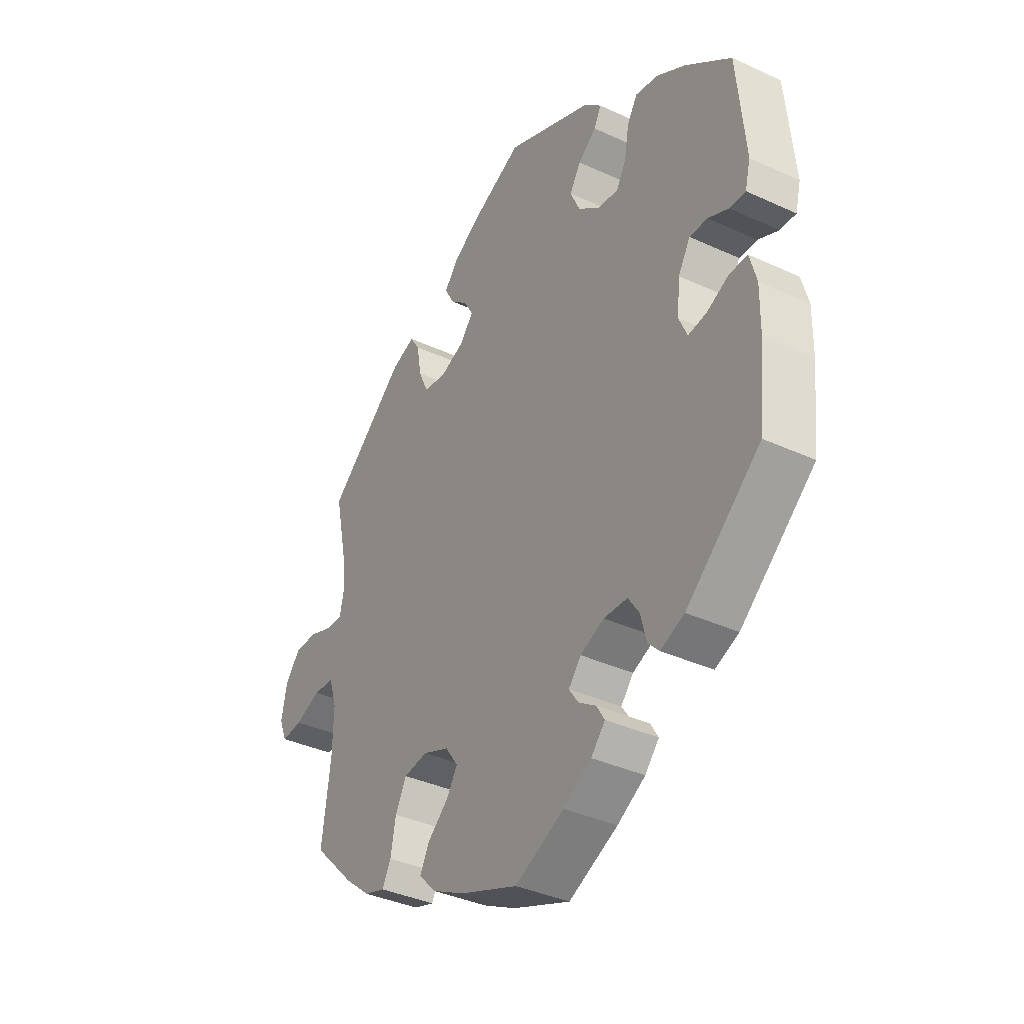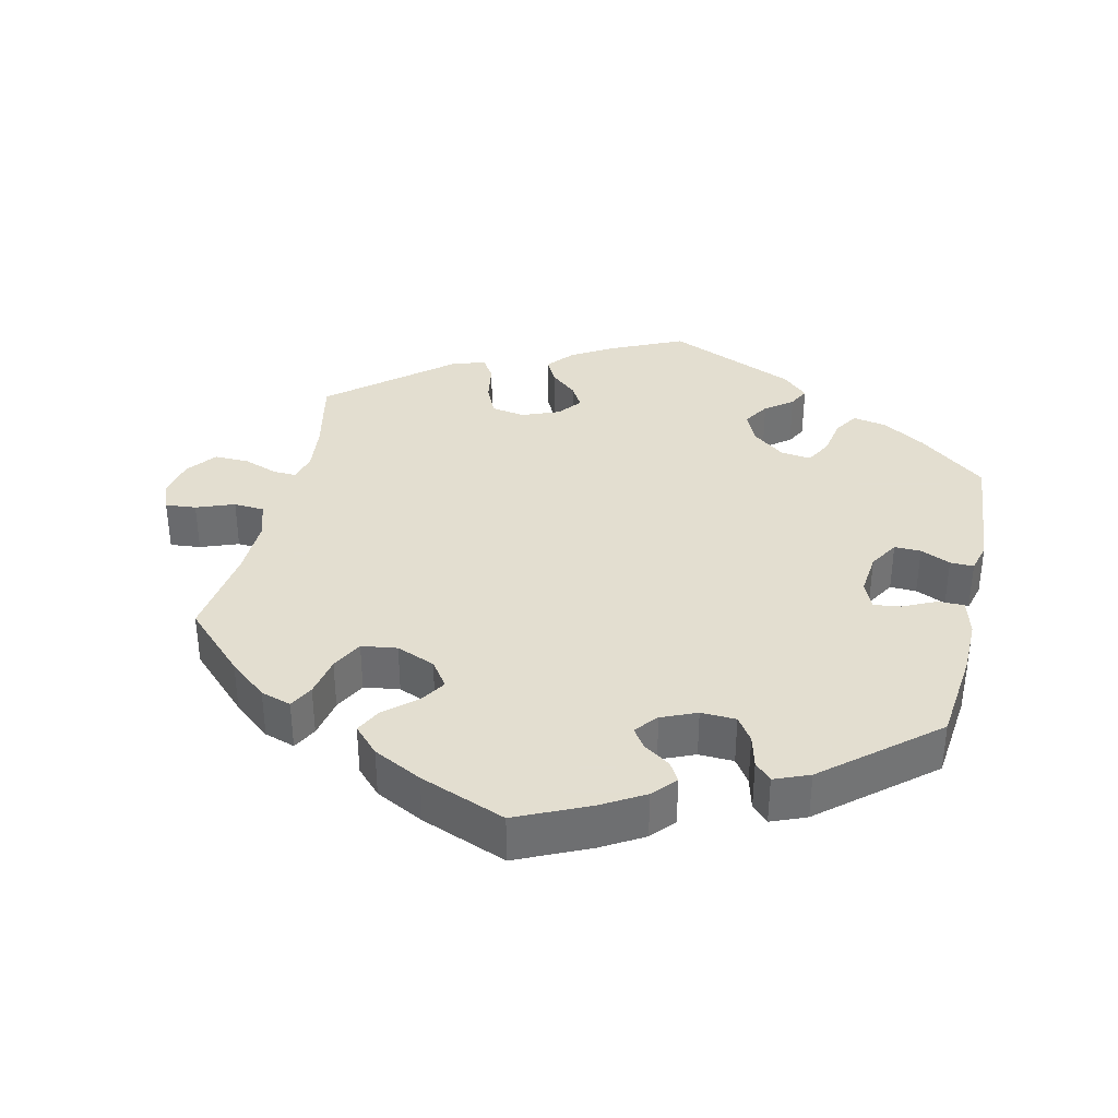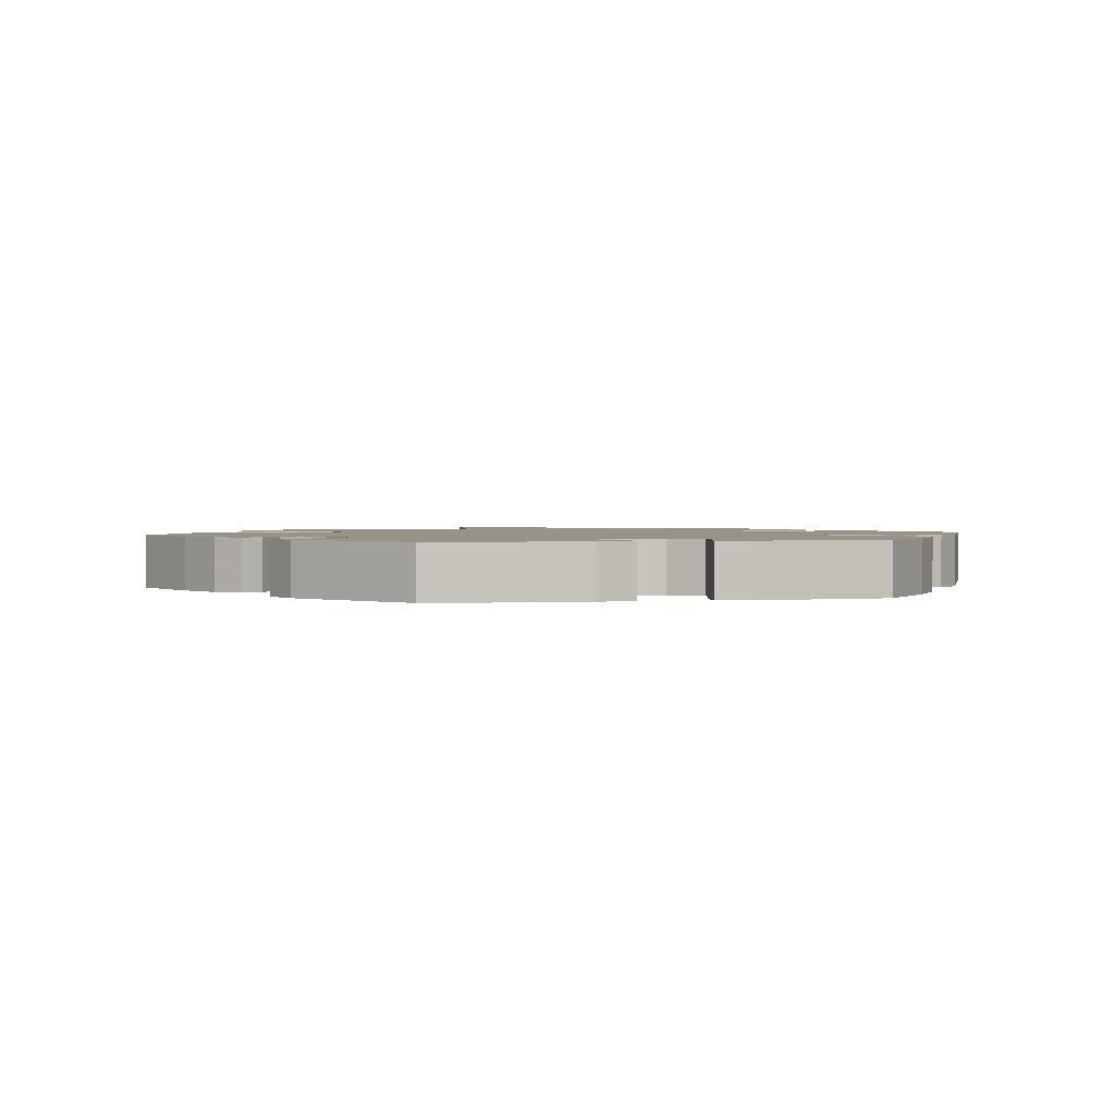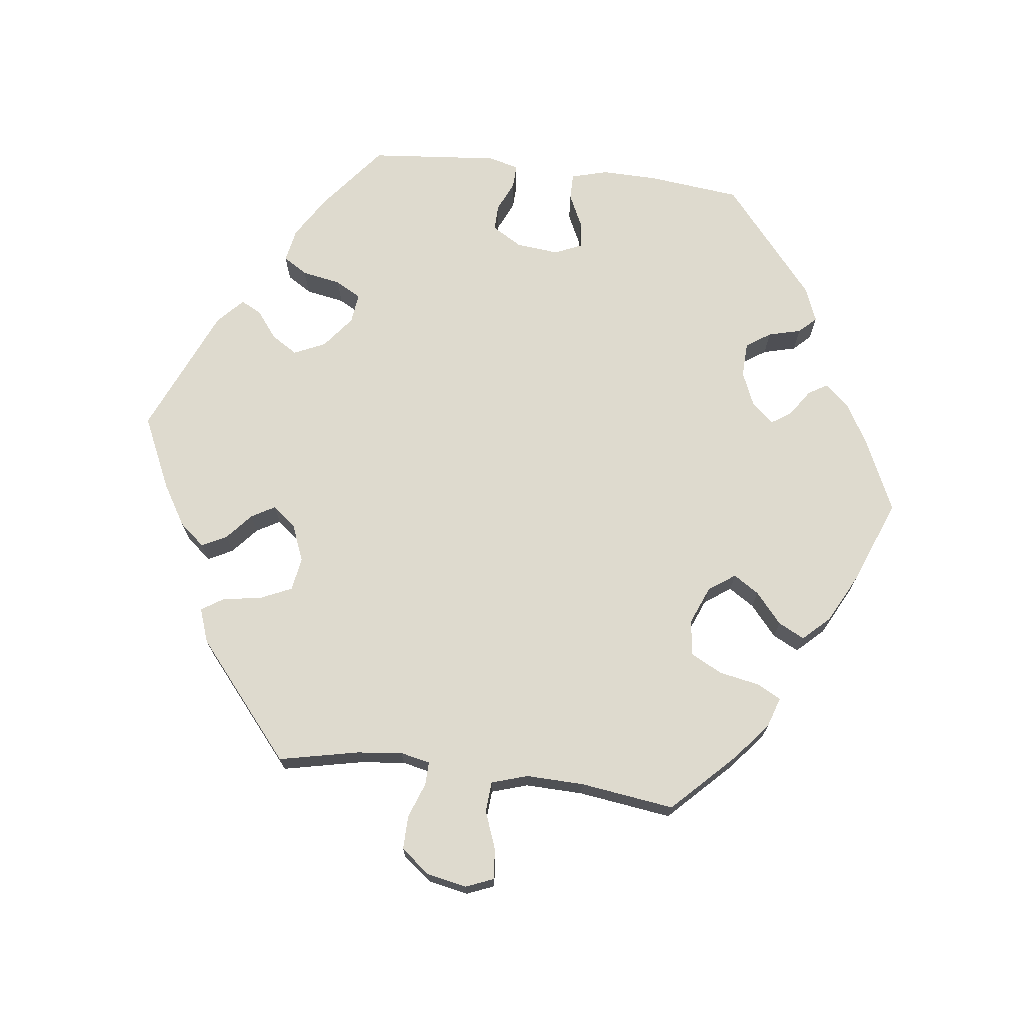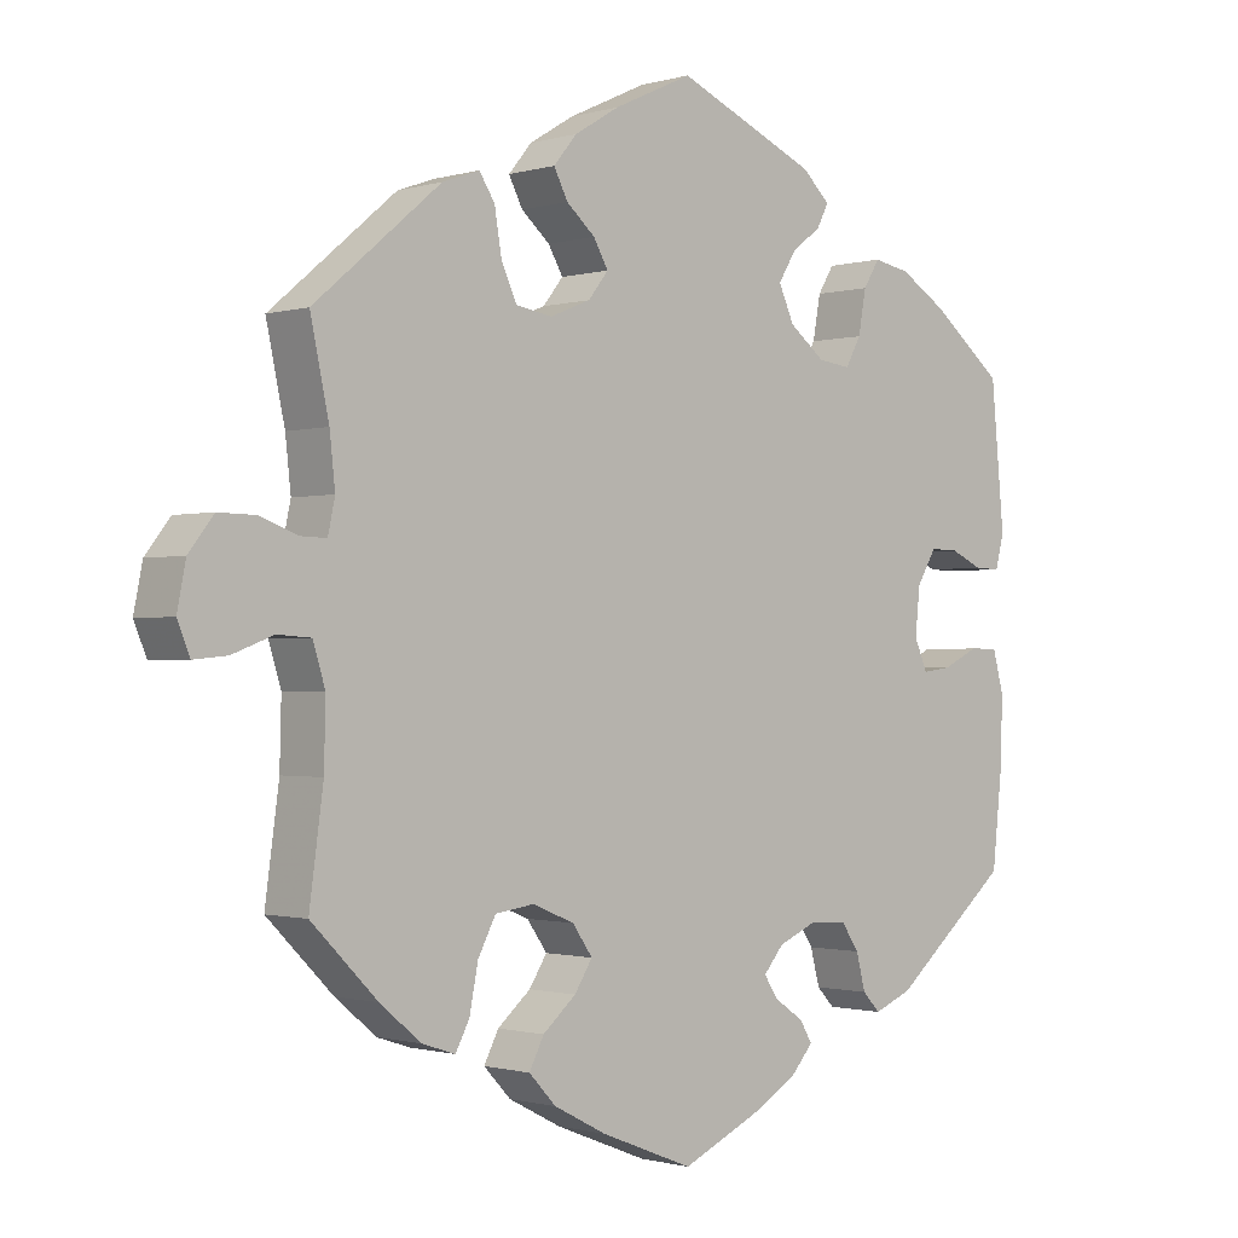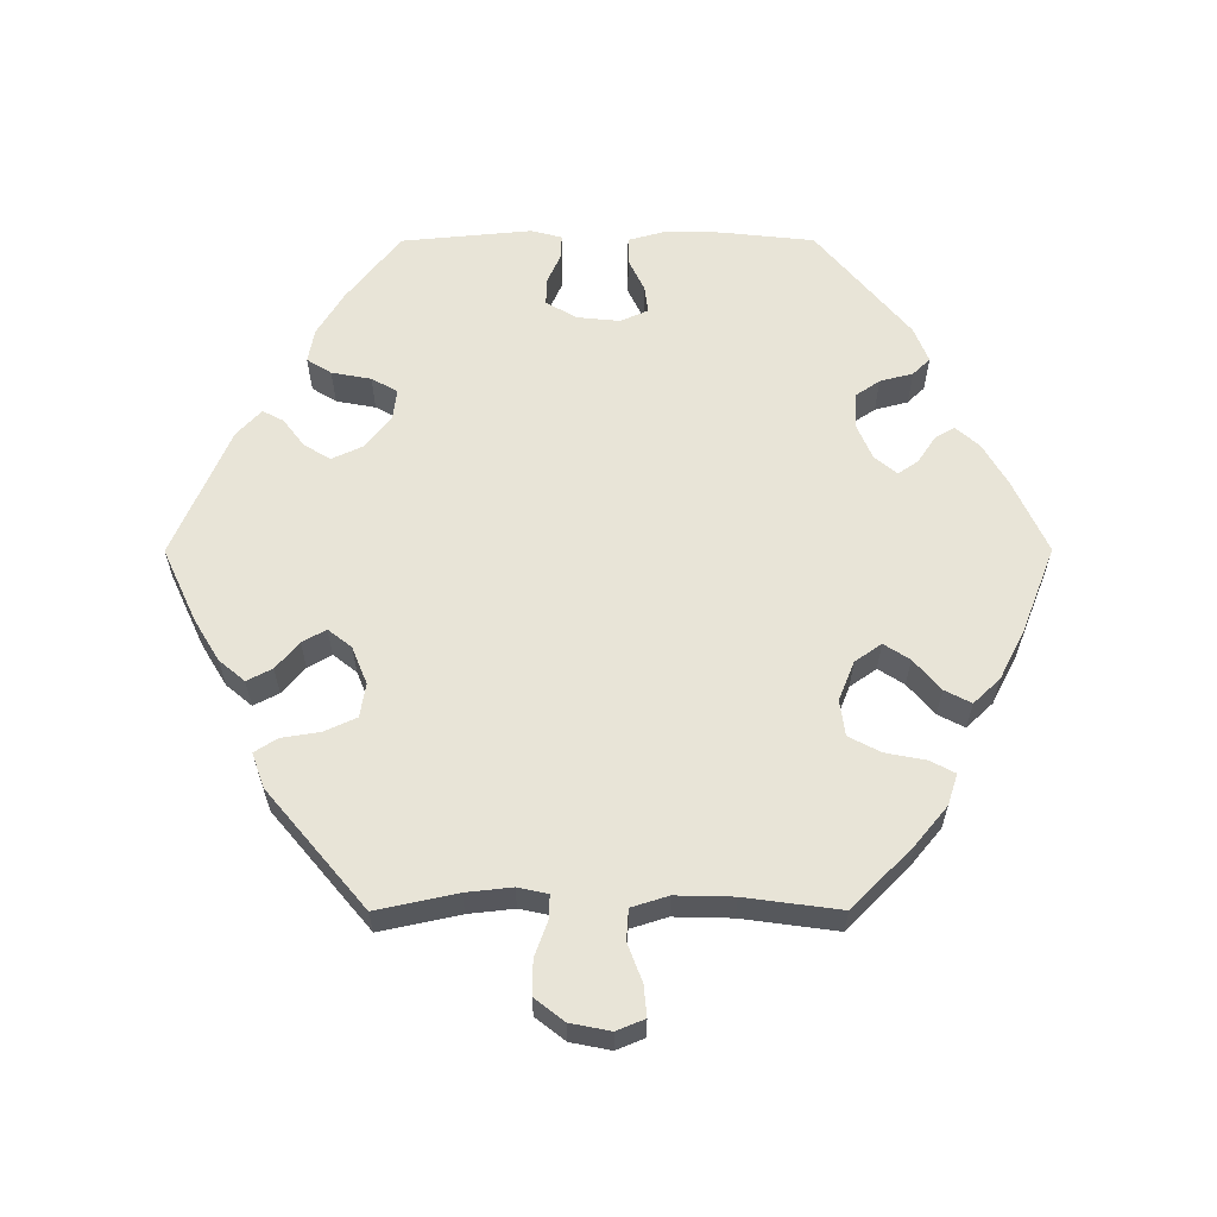
<metadata>
{"format":"obj","ext":"obj","renderer":"f3d","projection":"perspective","resolution":1024,"background":"white","views":[{"elev":-37.2,"azim":-120.7,"up":"+Z"},{"elev":35.9,"azim":-167.1,"up":"+Y"},{"elev":1.6,"azim":-102.2,"up":"+Y"},{"elev":71.3,"azim":97.1,"up":"+Y"},{"elev":-1.0,"azim":136.9,"up":"+Z"},{"elev":61.3,"azim":89.9,"up":"+Y"}]}
</metadata>
<code>
v 0.477 0.07 0.178
v 0.47 0.07 0.114
v 0.479 0.07 0.072
v 0.512 0.07 0.073
v 0.561 0.07 0.091
v 0.609 0.07 0.092
v 0.641 0.07 0.051
v 0.652 0.07 -0.005
v 0.636 0.07 -0.044
v 0.593 0.07 -0.04
v 0.54 0.07 -0.02
v 0.497 0.07 -0.023
v 0.481 0.07 -0.074
v 0.483 0.07 -0.155
v 0.501 0.07 -0.288
v 0.416 0.07 -0.373
v 0.363 0.07 -0.417
v 0.32 0.07 -0.431
v 0.302 0.07 -0.397
v 0.291 0.07 -0.34
v 0.268 0.07 -0.296
v 0.218 0.07 -0.289
v 0.164 0.07 -0.311
v 0.138 0.07 -0.348
v 0.161 0.07 -0.384
v 0.204 0.07 -0.421
v 0.223 0.07 -0.458
v 0.188 0.07 -0.495
v 0.12 0.07 -0.53
v 0 0.07 -0.577
v -0.102 0.07 -0.53
v -0.16 0.07 -0.496
v -0.189 0.07 -0.463
v -0.173 0.07 -0.436
v -0.136 0.07 -0.411
v -0.117 0.07 -0.383
v -0.143 0.07 -0.352
v -0.192 0.07 -0.331
v -0.241 0.07 -0.333
v -0.264 0.07 -0.367
v -0.276 0.07 -0.413
v -0.299 0.07 -0.437
v -0.348 0.07 -0.417
v -0.501 0.07 -0.288
v -0.515 0.07 -0.157
v -0.516 0.07 -0.079
v -0.502 0.07 -0.028
v -0.465 0.07 -0.028
v -0.419 0.07 -0.05
v -0.381 0.07 -0.055
v -0.364 0.07 -0.016
v -0.37 0.07 0.044
v -0.395 0.07 0.086
v -0.432 0.07 0.085
v -0.474 0.07 0.066
v -0.507 0.07 0.065
v -0.518 0.07 0.108
v -0.501 0.07 0.289
v -0.407 0.07 0.364
v -0.347 0.07 0.401
v -0.3 0.07 0.41
v -0.279 0.07 0.376
v -0.269 0.07 0.321
v -0.249 0.07 0.285
v -0.207 0.07 0.29
v -0.161 0.07 0.326
v -0.141 0.07 0.37
v -0.164 0.07 0.407
v -0.202 0.07 0.436
v -0.217 0.07 0.465
v -0.181 0.07 0.499
v 0 0.07 0.578
v 0.102 0.07 0.531
v 0.16 0.07 0.496
v 0.19 0.07 0.46
v 0.172 0.07 0.425
v 0.135 0.07 0.393
v 0.116 0.07 0.36
v 0.142 0.07 0.327
v 0.194 0.07 0.306
v 0.241 0.07 0.314
v 0.261 0.07 0.358
v 0.27 0.07 0.413
v 0.29 0.07 0.444
v 0.338 0.07 0.427
v 0.501 0.07 0.29
v 0.477 0 0.178
v 0.47 0 0.114
v 0.479 0 0.072
v 0.512 0 0.073
v 0.561 0 0.091
v 0.609 0 0.092
v 0.641 0 0.051
v 0.652 0 -0.005
v 0.636 0 -0.044
v 0.593 0 -0.04
v 0.54 0 -0.02
v 0.497 0 -0.023
v 0.481 0 -0.074
v 0.483 0 -0.155
v 0.501 0 -0.288
v 0.416 0 -0.373
v 0.363 0 -0.417
v 0.32 0 -0.431
v 0.302 0 -0.397
v 0.291 0 -0.34
v 0.268 0 -0.296
v 0.218 0 -0.289
v 0.164 0 -0.311
v 0.138 0 -0.348
v 0.161 0 -0.384
v 0.204 0 -0.421
v 0.223 0 -0.458
v 0.188 0 -0.495
v 0.12 0 -0.53
v 0 0 -0.577
v -0.102 0 -0.53
v -0.16 0 -0.496
v -0.189 0 -0.463
v -0.173 0 -0.436
v -0.136 0 -0.411
v -0.117 0 -0.383
v -0.143 0 -0.352
v -0.192 0 -0.331
v -0.241 0 -0.333
v -0.264 0 -0.367
v -0.276 0 -0.413
v -0.299 0 -0.437
v -0.348 0 -0.417
v -0.501 0 -0.288
v -0.515 0 -0.157
v -0.516 0 -0.079
v -0.502 0 -0.028
v -0.465 0 -0.028
v -0.419 0 -0.05
v -0.381 0 -0.055
v -0.364 0 -0.016
v -0.37 0 0.044
v -0.395 0 0.086
v -0.432 0 0.085
v -0.474 0 0.066
v -0.507 0 0.065
v -0.518 0 0.108
v -0.501 0 0.289
v -0.407 0 0.364
v -0.347 0 0.401
v -0.3 0 0.41
v -0.279 0 0.376
v -0.269 0 0.321
v -0.249 0 0.285
v -0.207 0 0.29
v -0.161 0 0.326
v -0.141 0 0.37
v -0.164 0 0.407
v -0.202 0 0.436
v -0.217 0 0.465
v -0.181 0 0.499
v 0 0 0.578
v 0.102 0 0.531
v 0.16 0 0.496
v 0.19 0 0.46
v 0.172 0 0.425
v 0.135 0 0.393
v 0.116 0 0.36
v 0.142 0 0.327
v 0.194 0 0.306
v 0.241 0 0.314
v 0.261 0 0.358
v 0.27 0 0.413
v 0.29 0 0.444
v 0.338 0 0.427
v 0.501 0 0.29
f 85 86 1
f 82 83 84 85
f 81 82 85 1
f 80 81 1 2
f 79 80 2 3
f 74 75 76 77
f 74 77 78
f 73 74 78
f 72 73 78
f 71 72 78
f 68 69 70 71
f 67 68 71 78
f 66 67 78 79
f 60 61 62 63
f 60 63 64
f 59 60 64
f 58 59 64
f 57 58 64
f 54 55 56 57
f 53 54 57 64
f 52 53 64 65
f 46 47 48 49
f 46 49 50
f 45 46 50
f 44 45 50
f 43 44 50
f 40 41 42 43
f 39 40 43 50
f 38 39 50 51
f 32 33 34 35
f 32 35 36
f 31 32 36
f 30 31 36
f 29 30 36
f 28 29 36 37
f 25 26 27 28
f 24 25 28 37
f 17 18 19 20
f 17 20 21
f 14 15 16 17
f 13 14 17 21
f 12 13 21 22
f 8 9 10 11
f 8 11 12
f 7 8 12
f 4 5 6 7
f 3 4 7 12
f 23 24 37 38
f 52 65 66 79
f 38 51 52 79
f 22 23 38 79
f 3 12 22 79
f 87 172 171
f 171 170 169 168
f 87 171 168 167
f 88 87 167 166
f 89 88 166 165
f 163 162 161 160
f 164 163 160
f 164 160 159
f 164 159 158
f 164 158 157
f 157 156 155 154
f 164 157 154 153
f 165 164 153 152
f 149 148 147 146
f 150 149 146
f 150 146 145
f 150 145 144
f 150 144 143
f 143 142 141 140
f 150 143 140 139
f 151 150 139 138
f 135 134 133 132
f 136 135 132
f 136 132 131
f 136 131 130
f 136 130 129
f 129 128 127 126
f 136 129 126 125
f 137 136 125 124
f 121 120 119 118
f 122 121 118
f 122 118 117
f 122 117 116
f 122 116 115
f 123 122 115 114
f 114 113 112 111
f 123 114 111 110
f 106 105 104 103
f 107 106 103
f 103 102 101 100
f 107 103 100 99
f 108 107 99 98
f 97 96 95 94
f 98 97 94
f 98 94 93
f 93 92 91 90
f 98 93 90 89
f 124 123 110 109
f 165 152 151 138
f 165 138 137 124
f 165 124 109 108
f 165 108 98 89
f 1 87 88 2
f 2 88 89 3
f 3 89 90 4
f 4 90 91 5
f 5 91 92 6
f 6 92 93 7
f 7 93 94 8
f 8 94 95 9
f 9 95 96 10
f 10 96 97 11
f 11 97 98 12
f 12 98 99 13
f 13 99 100 14
f 14 100 101 15
f 15 101 102 16
f 16 102 103 17
f 17 103 104 18
f 18 104 105 19
f 19 105 106 20
f 20 106 107 21
f 21 107 108 22
f 22 108 109 23
f 23 109 110 24
f 24 110 111 25
f 25 111 112 26
f 26 112 113 27
f 27 113 114 28
f 28 114 115 29
f 29 115 116 30
f 30 116 117 31
f 31 117 118 32
f 32 118 119 33
f 33 119 120 34
f 34 120 121 35
f 35 121 122 36
f 36 122 123 37
f 37 123 124 38
f 38 124 125 39
f 39 125 126 40
f 40 126 127 41
f 41 127 128 42
f 42 128 129 43
f 43 129 130 44
f 44 130 131 45
f 45 131 132 46
f 46 132 133 47
f 47 133 134 48
f 48 134 135 49
f 49 135 136 50
f 50 136 137 51
f 51 137 138 52
f 52 138 139 53
f 53 139 140 54
f 54 140 141 55
f 55 141 142 56
f 56 142 143 57
f 57 143 144 58
f 58 144 145 59
f 59 145 146 60
f 60 146 147 61
f 61 147 148 62
f 62 148 149 63
f 63 149 150 64
f 64 150 151 65
f 65 151 152 66
f 66 152 153 67
f 67 153 154 68
f 68 154 155 69
f 69 155 156 70
f 70 156 157 71
f 71 157 158 72
f 72 158 159 73
f 73 159 160 74
f 74 160 161 75
f 75 161 162 76
f 76 162 163 77
f 77 163 164 78
f 78 164 165 79
f 79 165 166 80
f 80 166 167 81
f 81 167 168 82
f 82 168 169 83
f 83 169 170 84
f 84 170 171 85
f 85 171 172 86
f 86 172 87 1

</code>
